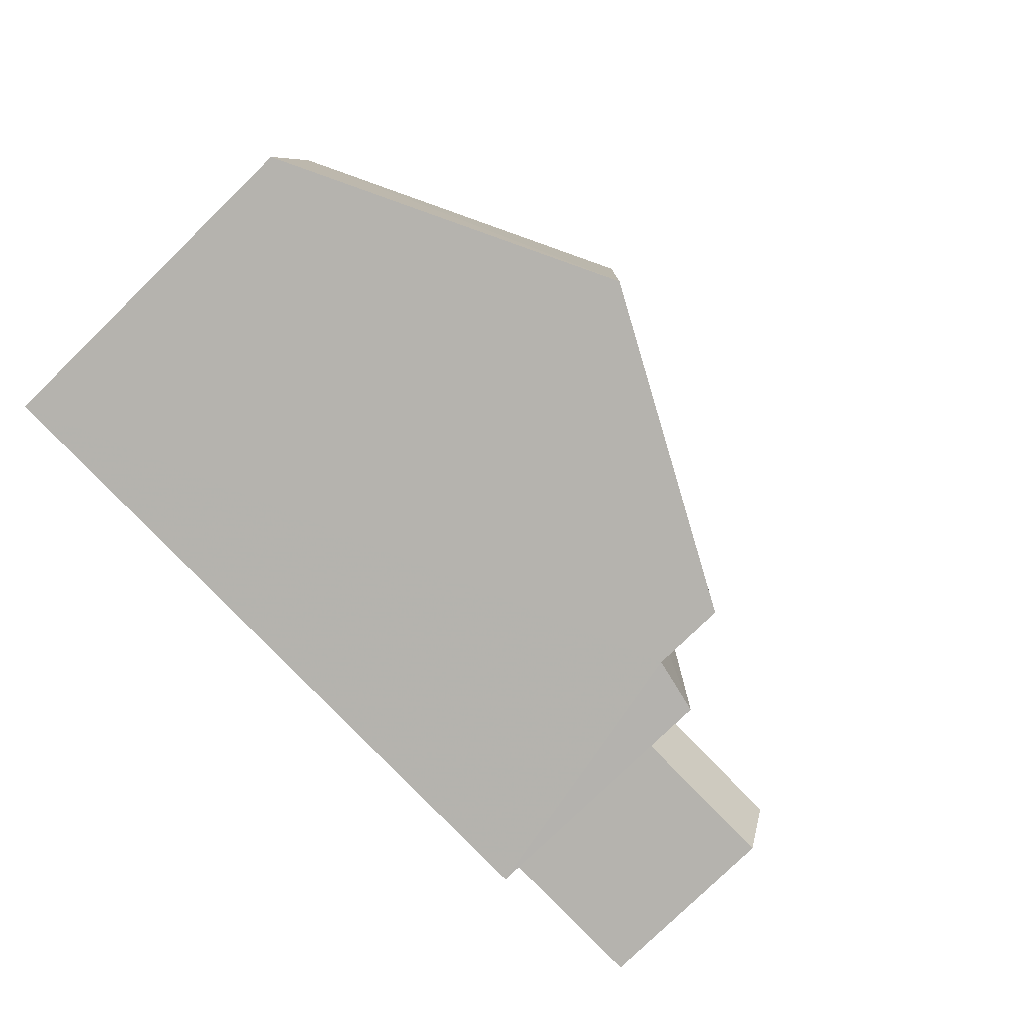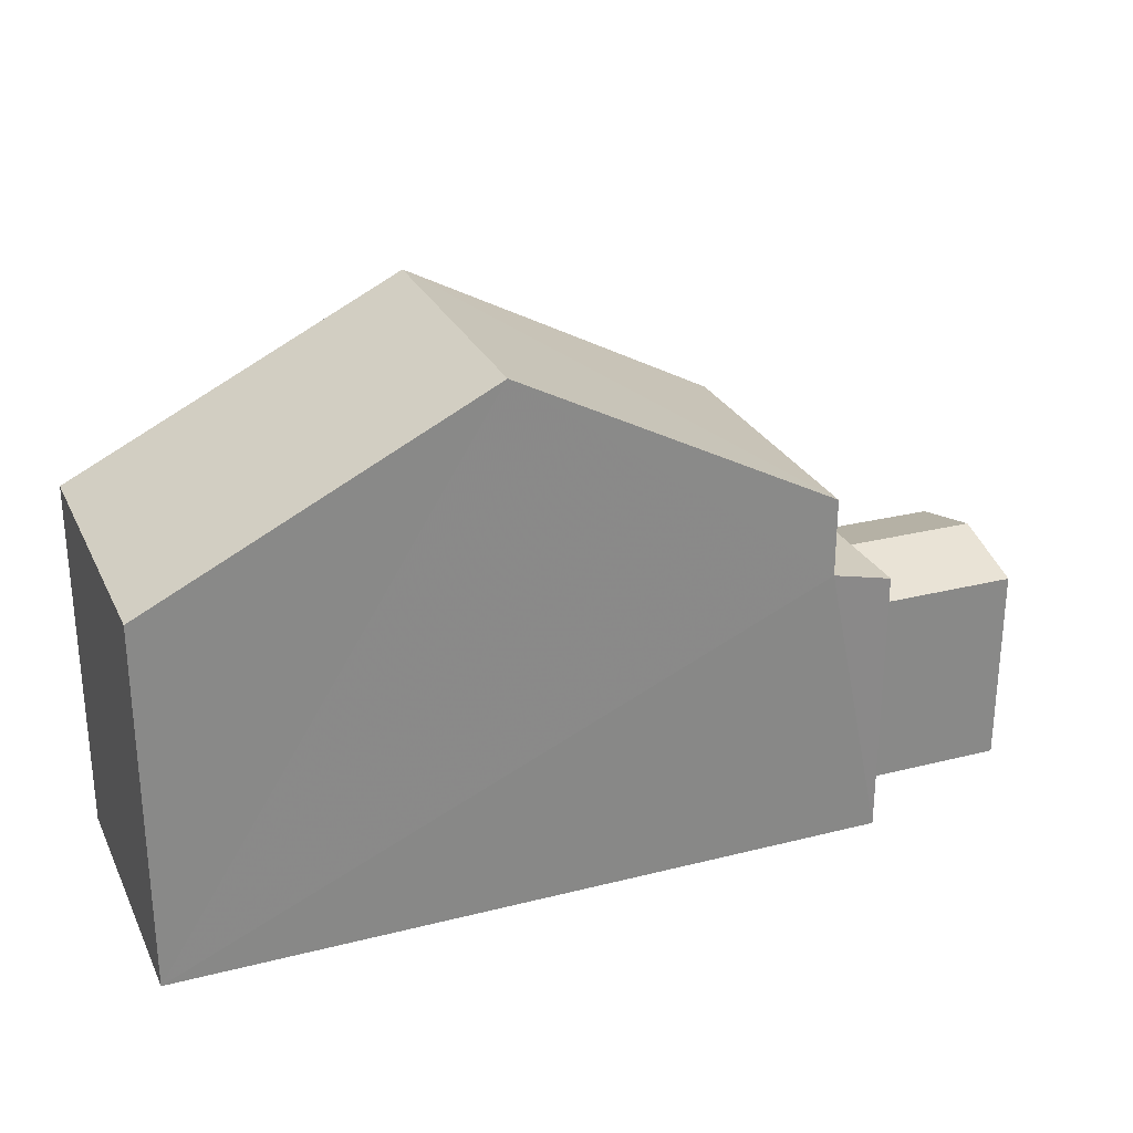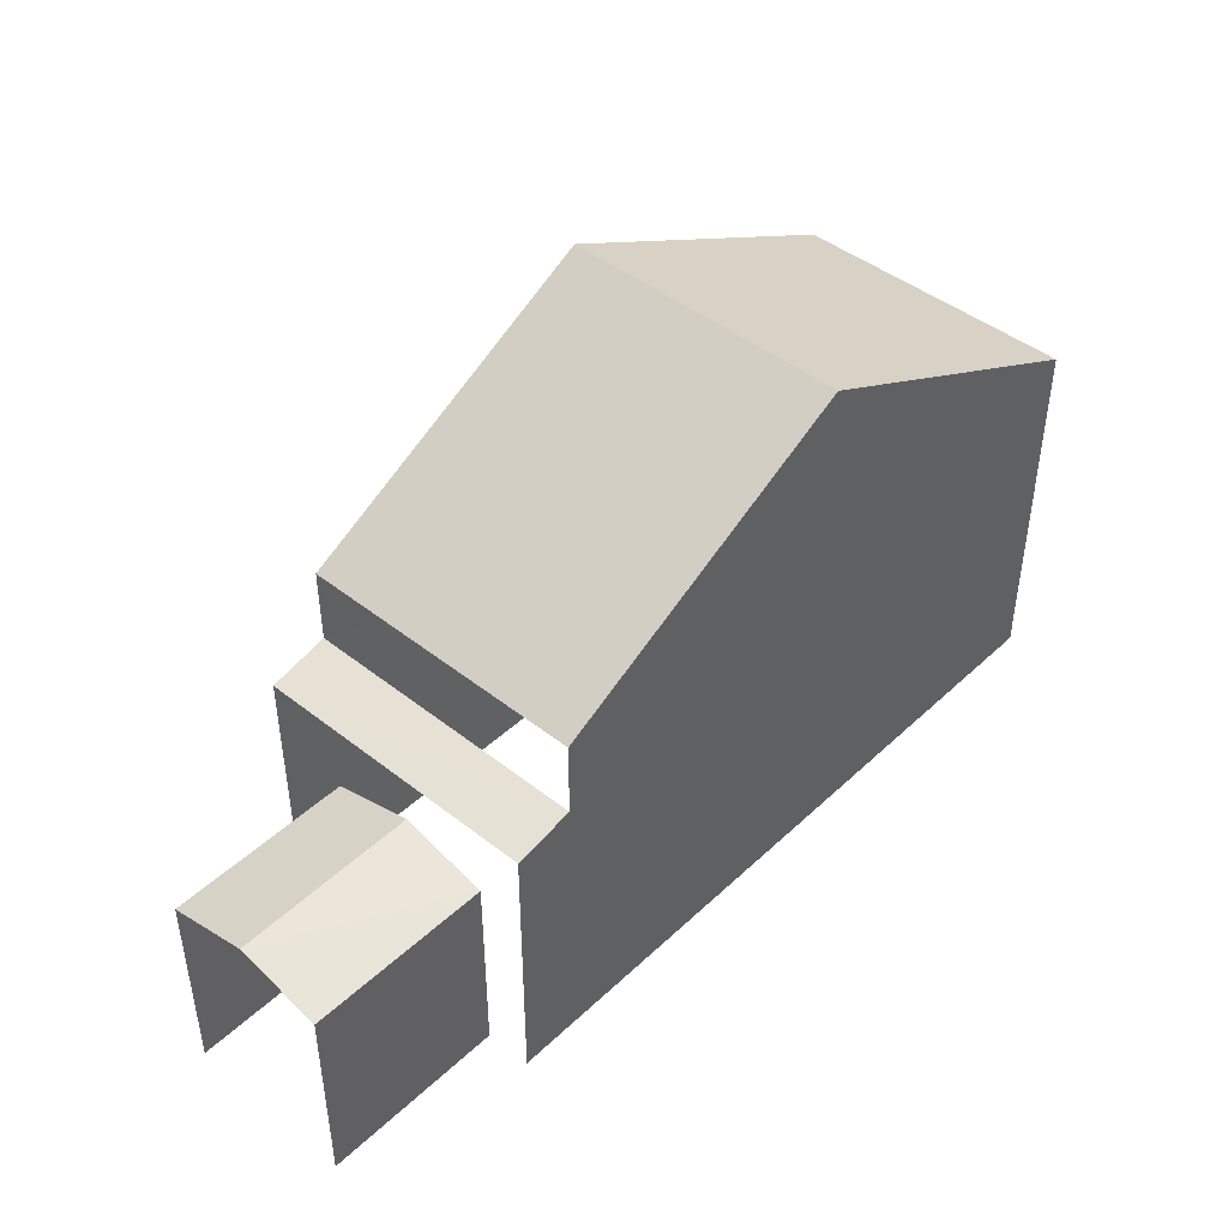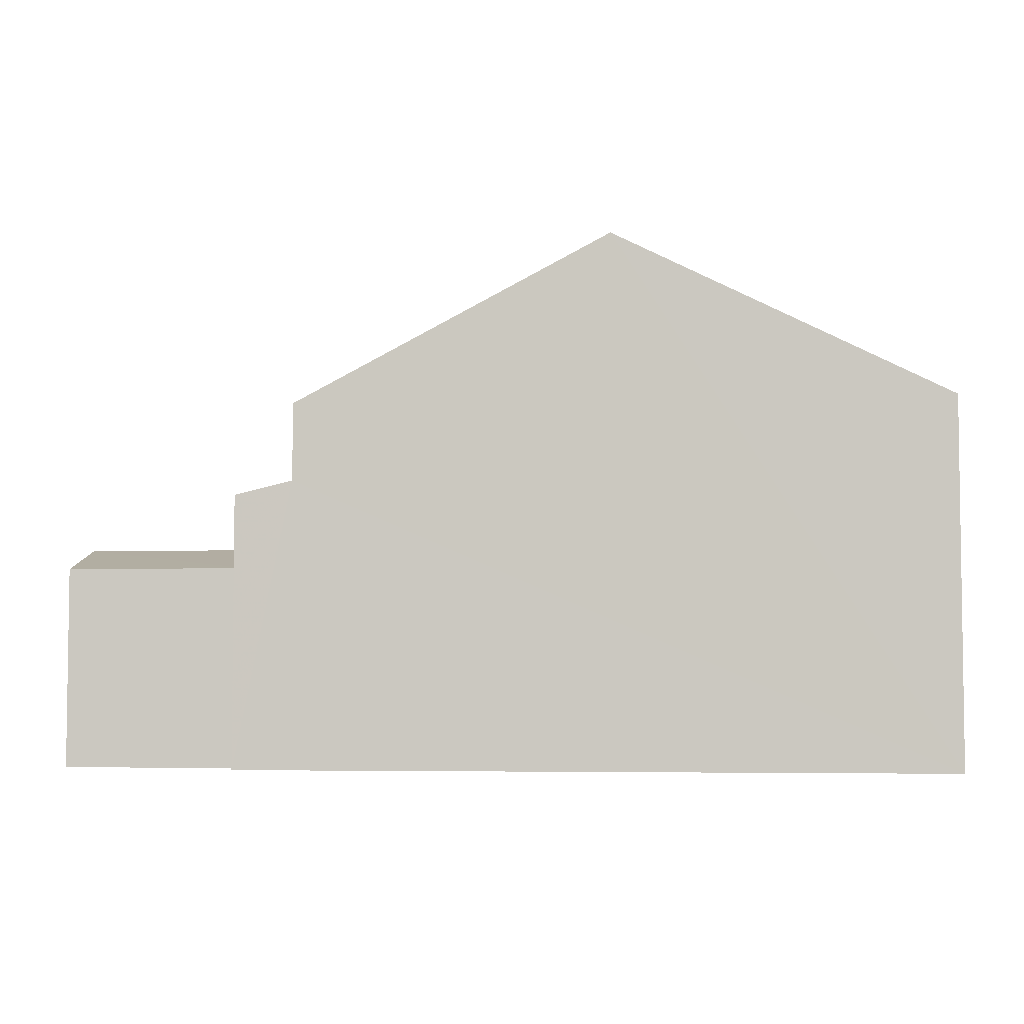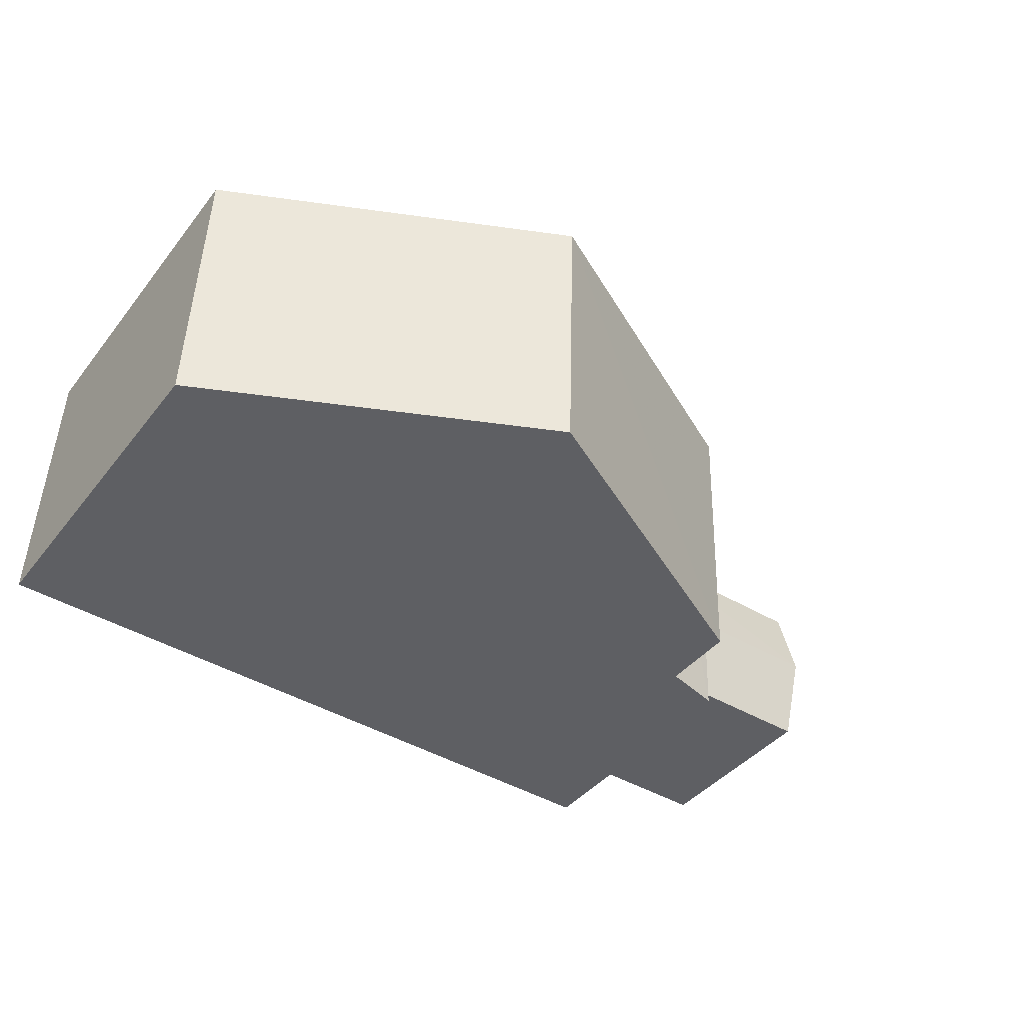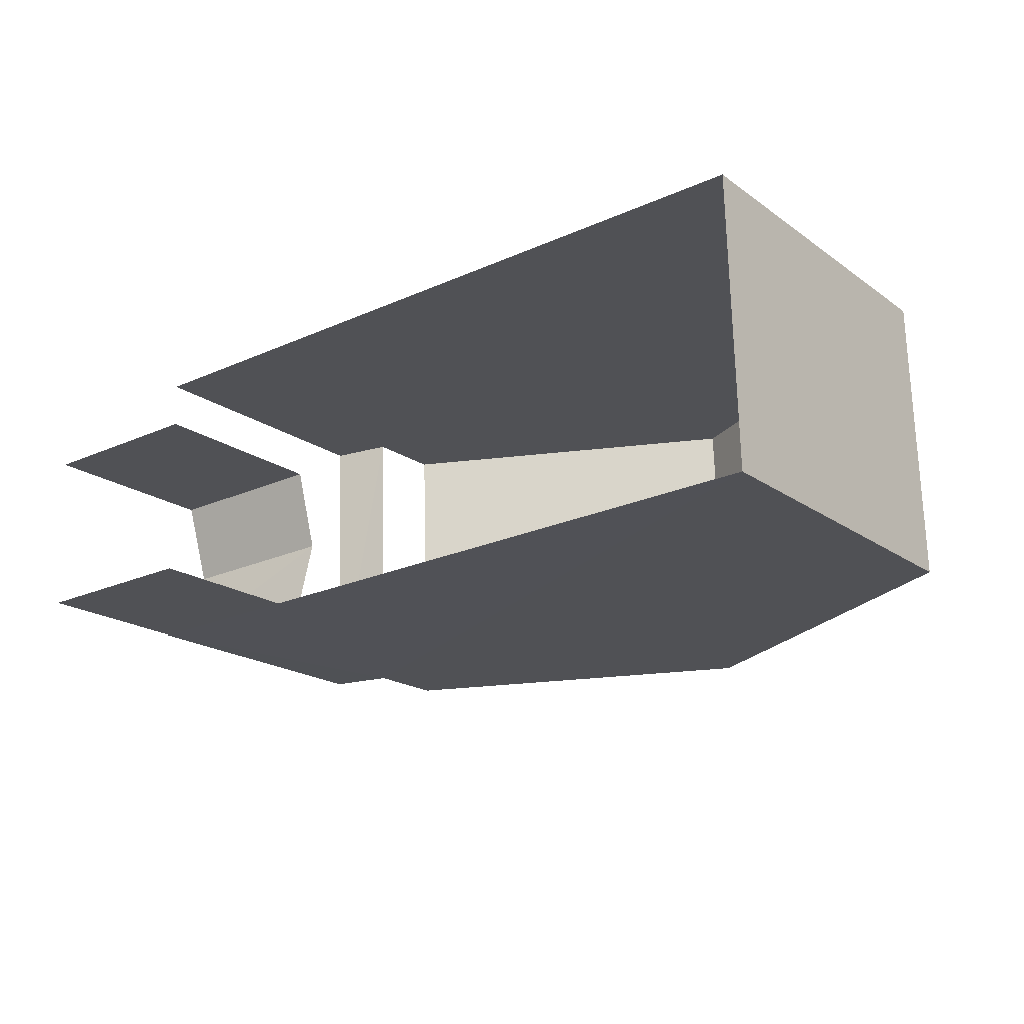
<metadata>
{"format":"obj","ext":"obj","renderer":"f3d","projection":"perspective","resolution":1024,"background":"white","views":[{"elev":-78.7,"azim":-45.7,"up":"+Y"},{"elev":27.0,"azim":-23.5,"up":"+Z"},{"elev":44.7,"azim":130.7,"up":"+Z"},{"elev":-4.7,"azim":-176.0,"up":"+Z"},{"elev":-40.7,"azim":-34.4,"up":"+Y"},{"elev":-19.1,"azim":-142.6,"up":"+Y"}]}
</metadata>
<code>
v -3.737e+05 -1.043e+05 25.79
v -3.737e+05 -1.042e+05 25.79
v -3.737e+05 -1.042e+05 25.79
v -3.737e+05 -1.043e+05 25.79
v -3.737e+05 -1.042e+05 25.79
v -3.737e+05 -1.042e+05 25.79
v -3.737e+05 -1.042e+05 25.79
v -3.737e+05 -1.042e+05 25.79
v -3.737e+05 -1.043e+05 32.01
v -3.737e+05 -1.042e+05 32.01
v -3.737e+05 -1.042e+05 34.85
v -3.737e+05 -1.043e+05 34.85
v -3.737e+05 -1.042e+05 29.65
v -3.737e+05 -1.042e+05 29.24
v -3.737e+05 -1.042e+05 29.65
v -3.737e+05 -1.042e+05 29.24
v -3.737e+05 -1.042e+05 32.01
v -3.737e+05 -1.043e+05 32.01
v -3.737e+05 -1.042e+05 29.24
v -3.737e+05 -1.042e+05 29.24
v -3.737e+05 -1.042e+05 30.69
v -3.737e+05 -1.043e+05 30.45
v -3.737e+05 -1.042e+05 30.45
v -3.737e+05 -1.043e+05 30.69
f 1 2 3
f 1 3 4
f 2 5 6
f 3 6 7
f 7 6 8
f 2 6 3
f 14 7 15
f 7 8 15
f 8 20 15
f 21 10 9
f 24 21 9
f 6 5 19
f 5 23 19
f 3 16 4
f 13 23 22
f 19 23 13
f 16 13 22
f 4 16 22
f 9 10 11
f 12 9 11
f 13 14 15
f 13 16 14
f 17 18 12
f 11 17 12
f 19 15 20
f 19 13 15
f 21 22 23
f 21 24 22
f 17 2 1
f 18 17 1
f 22 24 4
f 4 24 1
f 18 1 12
f 24 9 12
f 1 24 12
f 6 20 8
f 6 19 20
f 23 5 21
f 5 2 21
f 10 21 11
f 2 17 11
f 21 2 11
f 3 7 14
f 16 3 14

</code>
